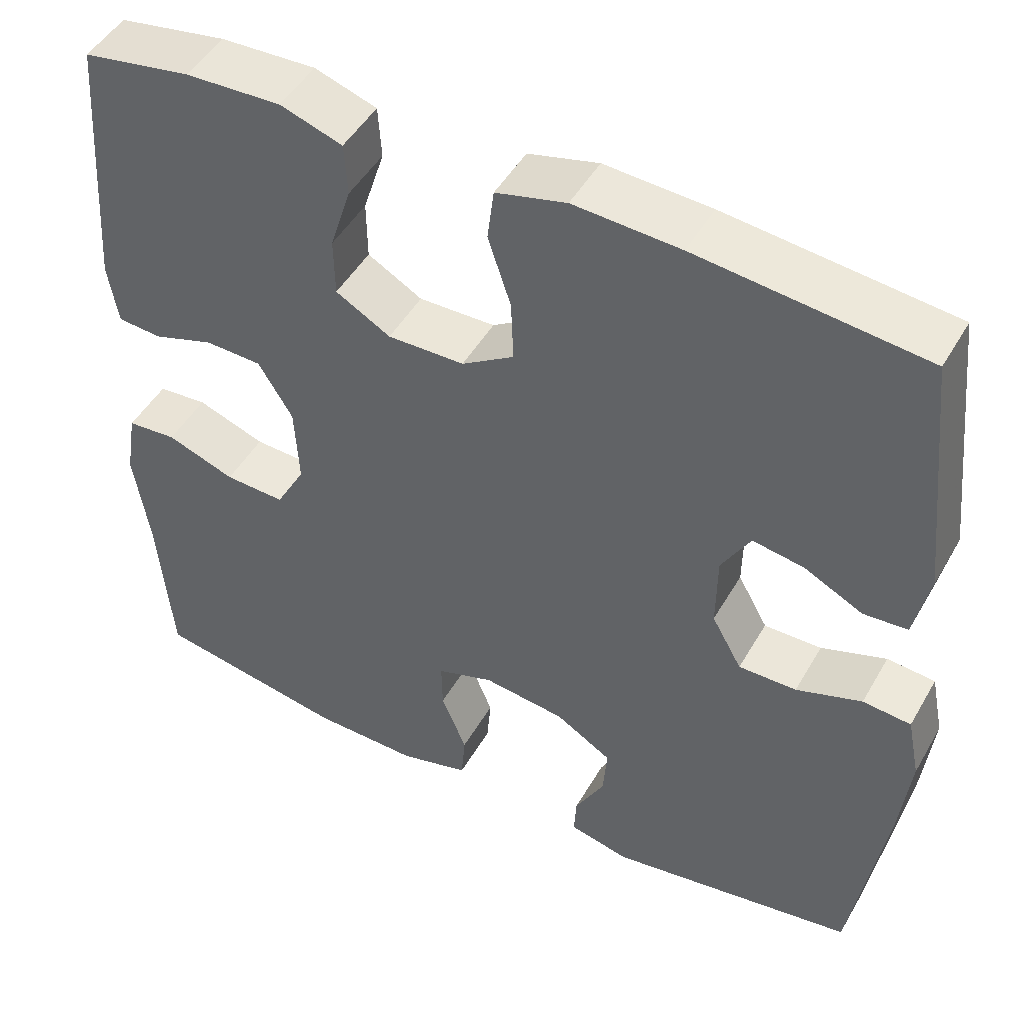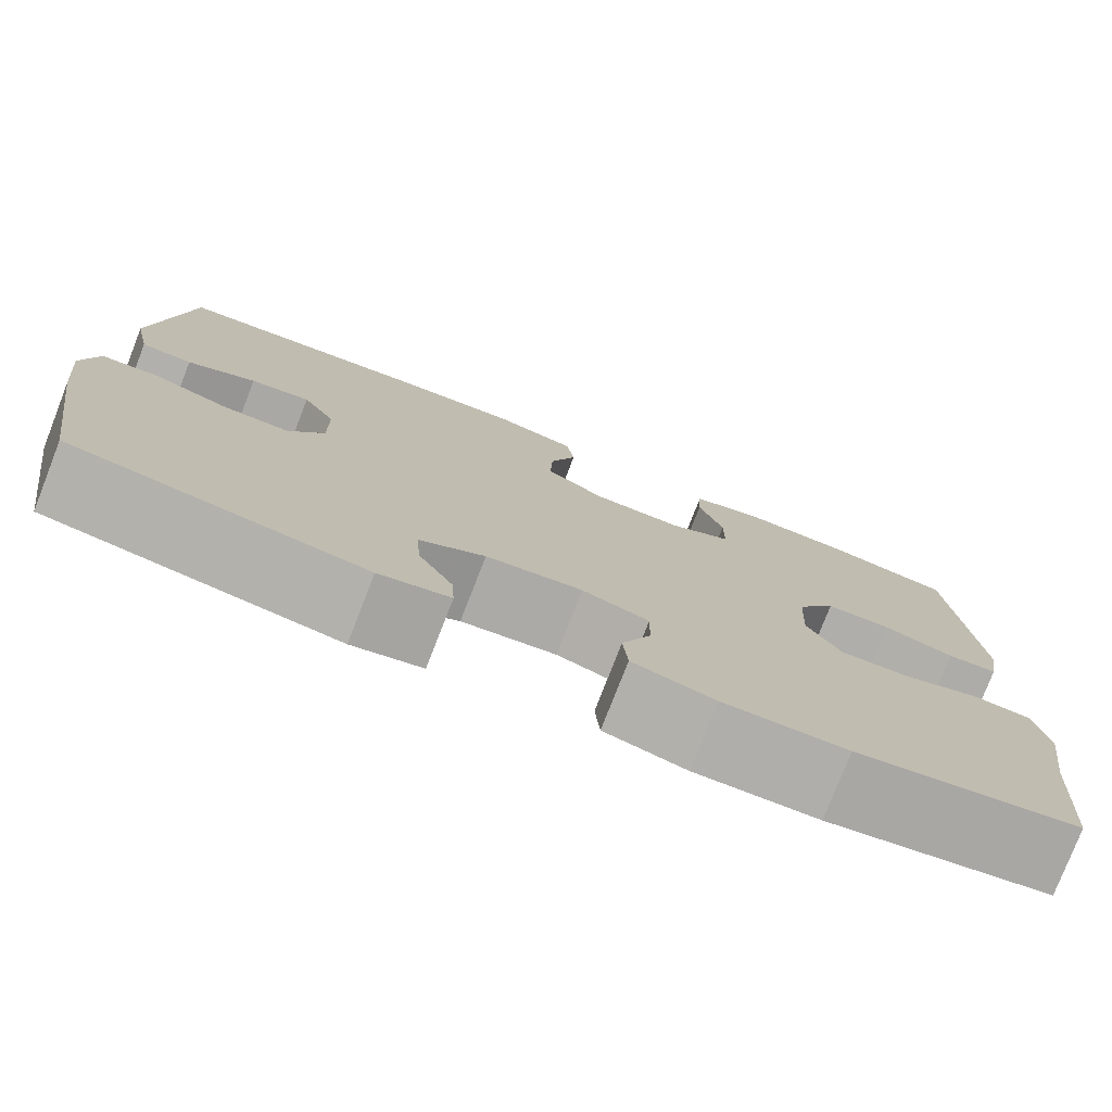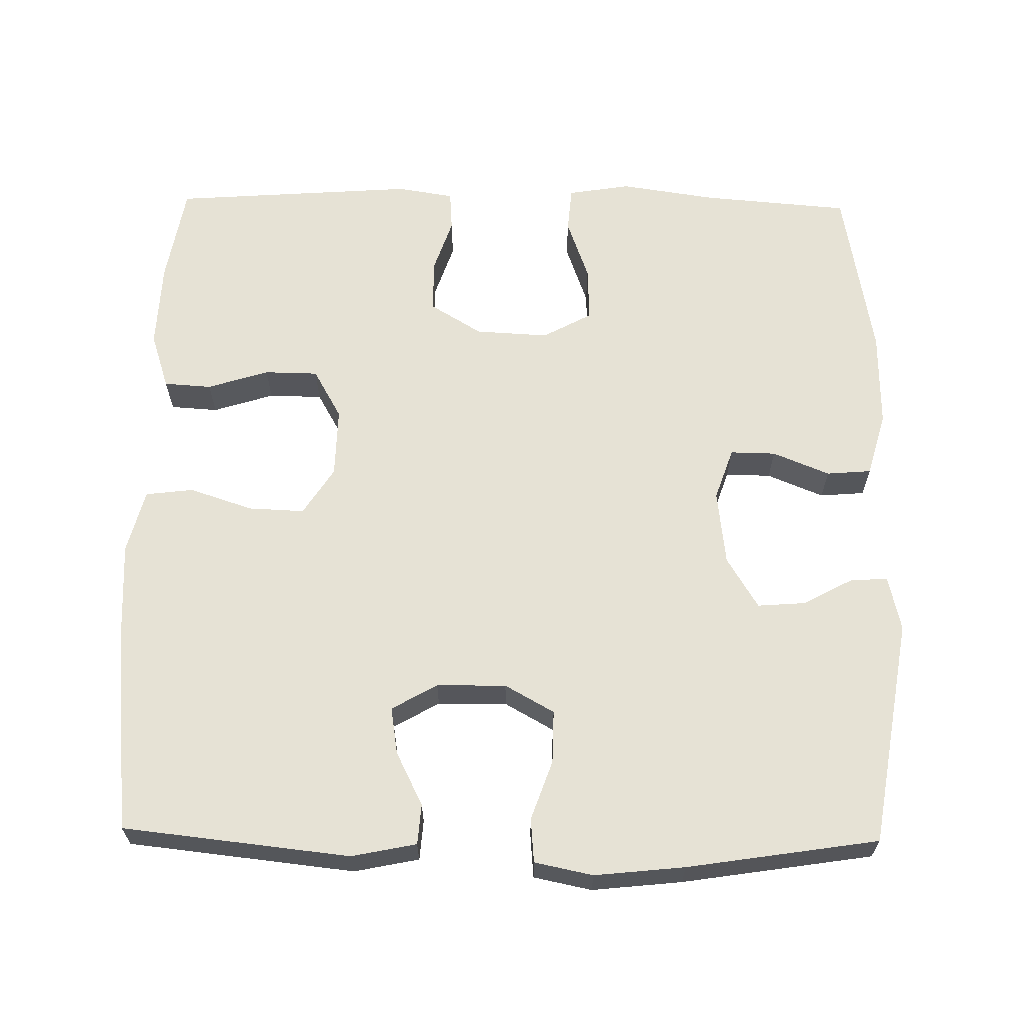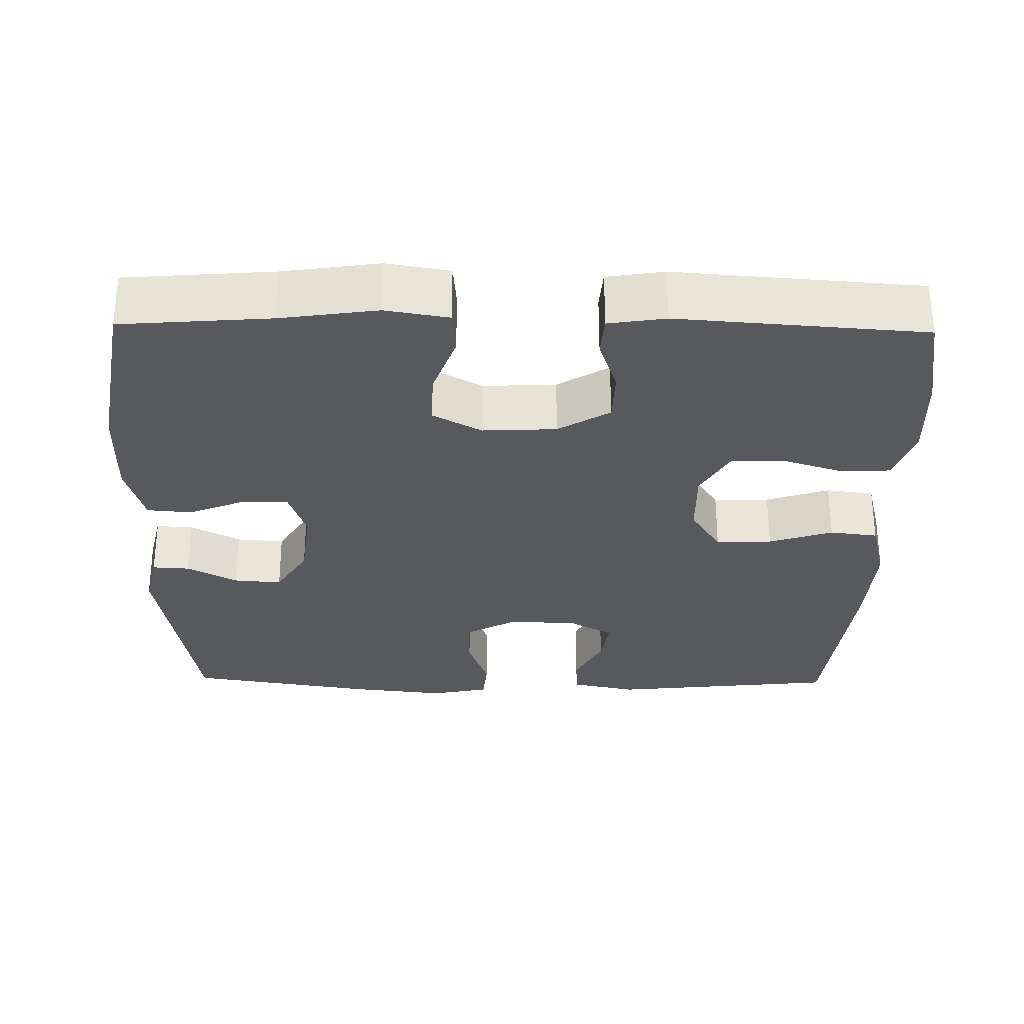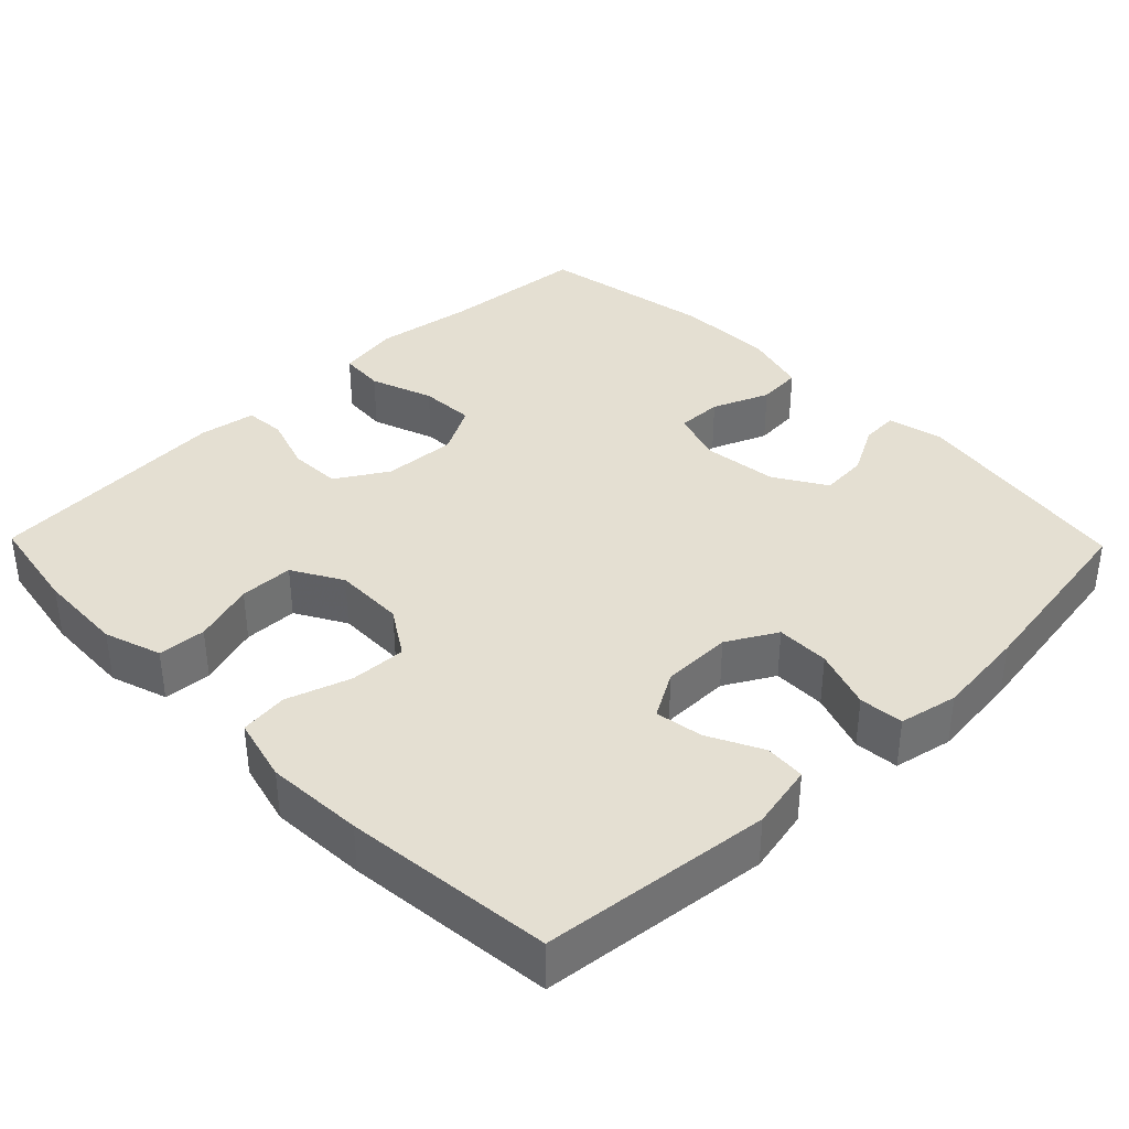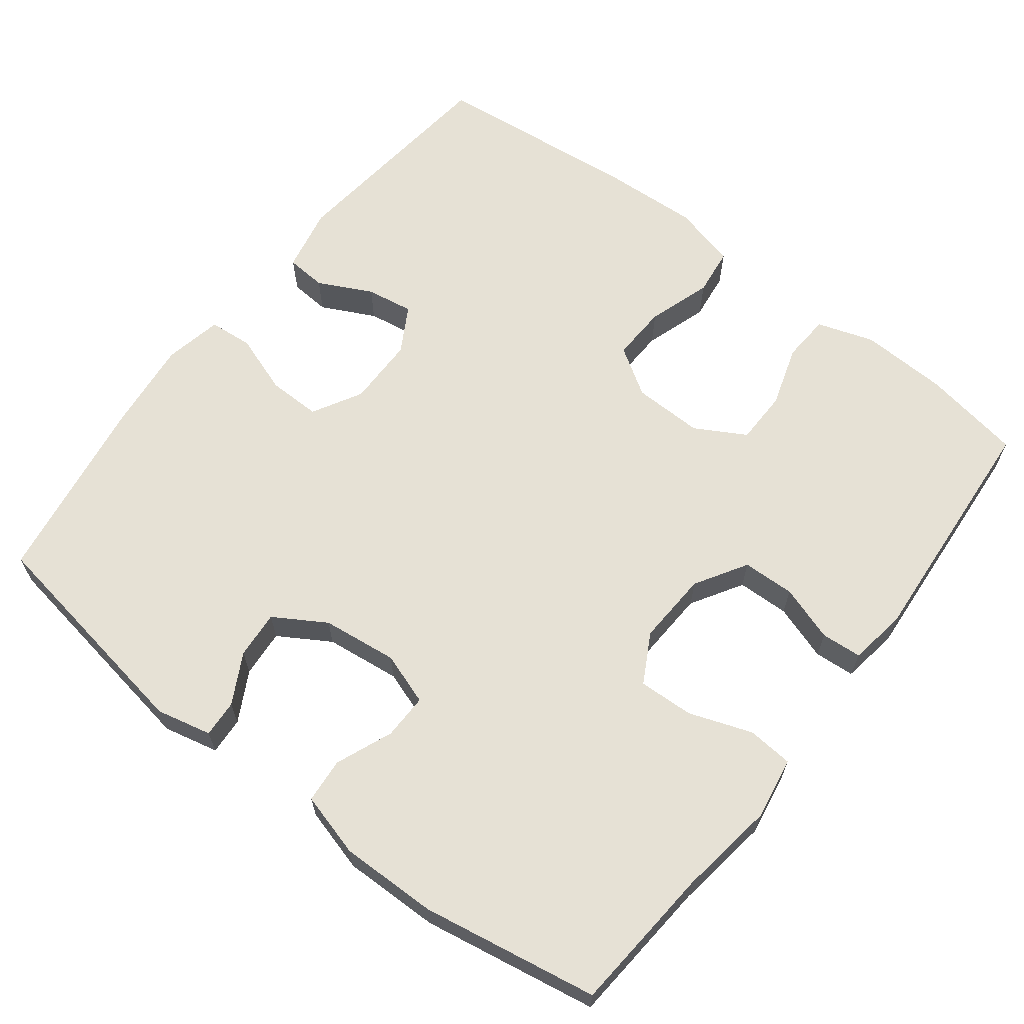
<metadata>
{"format":"obj","ext":"obj","renderer":"f3d","projection":"perspective","resolution":1024,"background":"white","views":[{"elev":48.1,"azim":28.8,"up":"+Z"},{"elev":-78.0,"azim":158.7,"up":"+Z"},{"elev":63.9,"azim":91.0,"up":"+Y"},{"elev":-29.9,"azim":-91.0,"up":"+Y"},{"elev":37.1,"azim":45.7,"up":"+Y"},{"elev":64.3,"azim":-142.4,"up":"+Y"}]}
</metadata>
<code>
v 0.5 0.07 0.5
v 0.533 0.07 0.196
v 0.515 0.07 0.109
v 0.461 0.07 0.105
v 0.389 0.07 0.141
v 0.326 0.07 0.151
v 0.291 0.07 0.09
v 0.29 0.07 -0.003
v 0.327 0.07 -0.069
v 0.398 0.07 -0.068
v 0.478 0.07 -0.04
v 0.537 0.07 -0.045
v 0.553 0.07 -0.123
v 0.54 0.07 -0.244
v 0.5 0.07 -0.5
v 0.195 0.07 -0.55
v 0.121 0.07 -0.533
v 0.124 0.07 -0.483
v 0.16 0.07 -0.416
v 0.165 0.07 -0.352
v 0.096 0.07 -0.31
v -0.005 0.07 -0.298
v -0.075 0.07 -0.322
v -0.074 0.07 -0.383
v -0.043 0.07 -0.459
v -0.048 0.07 -0.519
v -0.134 0.07 -0.543
v -0.264 0.07 -0.541
v -0.5 0.07 -0.5
v -0.516 0.07 -0.302
v -0.535 0.07 -0.173
v -0.521 0.07 -0.089
v -0.46 0.07 -0.084
v -0.376 0.07 -0.114
v -0.302 0.07 -0.117
v -0.266 0.07 -0.051
v -0.271 0.07 0.047
v -0.313 0.07 0.116
v -0.383 0.07 0.118
v -0.458 0.07 0.093
v -0.512 0.07 0.097
v -0.524 0.07 0.173
v -0.5 0.07 0.5
v -0.367 0.07 0.523
v -0.25 0.07 0.528
v -0.174 0.07 0.503
v -0.17 0.07 0.439
v -0.196 0.07 0.357
v -0.195 0.07 0.285
v -0.128 0.07 0.247
v -0.034 0.07 0.249
v 0.03 0.07 0.29
v 0.027 0.07 0.365
v -0.001 0.07 0.45
v 0.007 0.07 0.514
v 0.093 0.07 0.536
v 0.223 0.07 0.529
v 0.5 0 0.5
v 0.533 0 0.196
v 0.515 0 0.109
v 0.461 0 0.105
v 0.389 0 0.141
v 0.326 0 0.151
v 0.291 0 0.09
v 0.29 0 -0.003
v 0.327 0 -0.069
v 0.398 0 -0.068
v 0.478 0 -0.04
v 0.537 0 -0.045
v 0.553 0 -0.123
v 0.54 0 -0.244
v 0.5 0 -0.5
v 0.195 0 -0.55
v 0.121 0 -0.533
v 0.124 0 -0.483
v 0.16 0 -0.416
v 0.165 0 -0.352
v 0.096 0 -0.31
v -0.005 0 -0.298
v -0.075 0 -0.322
v -0.074 0 -0.383
v -0.043 0 -0.459
v -0.048 0 -0.519
v -0.134 0 -0.543
v -0.264 0 -0.541
v -0.5 0 -0.5
v -0.516 0 -0.302
v -0.535 0 -0.173
v -0.521 0 -0.089
v -0.46 0 -0.084
v -0.376 0 -0.114
v -0.302 0 -0.117
v -0.266 0 -0.051
v -0.271 0 0.047
v -0.313 0 0.116
v -0.383 0 0.118
v -0.458 0 0.093
v -0.512 0 0.097
v -0.524 0 0.173
v -0.5 0 0.5
v -0.367 0 0.523
v -0.25 0 0.528
v -0.174 0 0.503
v -0.17 0 0.439
v -0.196 0 0.357
v -0.195 0 0.285
v -0.128 0 0.247
v -0.034 0 0.249
v 0.03 0 0.29
v 0.027 0 0.365
v -0.001 0 0.45
v 0.007 0 0.514
v 0.093 0 0.536
v 0.223 0 0.529
f 3 4 5
f 2 3 5
f 1 2 5
f 57 1 5
f 56 57 5
f 55 56 5
f 54 55 5
f 53 54 5
f 52 53 5 6
f 51 52 6 7
f 50 51 7 8
f 49 50 8 9
f 46 47 48
f 45 46 48
f 44 45 48
f 43 44 48
f 42 43 48
f 41 42 48
f 40 41 48
f 39 40 48
f 38 39 48 49
f 37 38 49 9
f 32 33 34
f 31 32 34
f 30 31 34
f 30 34 35
f 29 30 35
f 28 29 35
f 27 28 35
f 26 27 35
f 25 26 35
f 24 25 35
f 23 24 35 36
f 17 18 19
f 16 17 19
f 15 16 19
f 14 15 19
f 13 14 19
f 12 13 19
f 11 12 19
f 10 11 19
f 9 10 19 20
f 36 37 9
f 23 36 9
f 22 23 9
f 9 20 21
f 9 21 22
f 62 61 60
f 62 60 59
f 62 59 58
f 62 58 114
f 62 114 113
f 62 113 112
f 62 112 111
f 62 111 110
f 63 62 110 109
f 64 63 109 108
f 65 64 108 107
f 66 65 107 106
f 105 104 103
f 105 103 102
f 105 102 101
f 105 101 100
f 105 100 99
f 105 99 98
f 105 98 97
f 105 97 96
f 106 105 96 95
f 66 106 95 94
f 91 90 89
f 91 89 88
f 91 88 87
f 92 91 87
f 92 87 86
f 92 86 85
f 92 85 84
f 92 84 83
f 92 83 82
f 92 82 81
f 93 92 81 80
f 76 75 74
f 76 74 73
f 76 73 72
f 76 72 71
f 76 71 70
f 76 70 69
f 76 69 68
f 76 68 67
f 77 76 67 66
f 66 94 93
f 66 93 80
f 66 80 79
f 78 77 66
f 79 78 66
f 1 58 59 2
f 2 59 60 3
f 3 60 61 4
f 4 61 62 5
f 5 62 63 6
f 6 63 64 7
f 7 64 65 8
f 8 65 66 9
f 9 66 67 10
f 10 67 68 11
f 11 68 69 12
f 12 69 70 13
f 13 70 71 14
f 14 71 72 15
f 15 72 73 16
f 16 73 74 17
f 17 74 75 18
f 18 75 76 19
f 19 76 77 20
f 20 77 78 21
f 21 78 79 22
f 22 79 80 23
f 23 80 81 24
f 24 81 82 25
f 25 82 83 26
f 26 83 84 27
f 27 84 85 28
f 28 85 86 29
f 29 86 87 30
f 30 87 88 31
f 31 88 89 32
f 32 89 90 33
f 33 90 91 34
f 34 91 92 35
f 35 92 93 36
f 36 93 94 37
f 37 94 95 38
f 38 95 96 39
f 39 96 97 40
f 40 97 98 41
f 41 98 99 42
f 42 99 100 43
f 43 100 101 44
f 44 101 102 45
f 45 102 103 46
f 46 103 104 47
f 47 104 105 48
f 48 105 106 49
f 49 106 107 50
f 50 107 108 51
f 51 108 109 52
f 52 109 110 53
f 53 110 111 54
f 54 111 112 55
f 55 112 113 56
f 56 113 114 57
f 57 114 58 1

</code>
